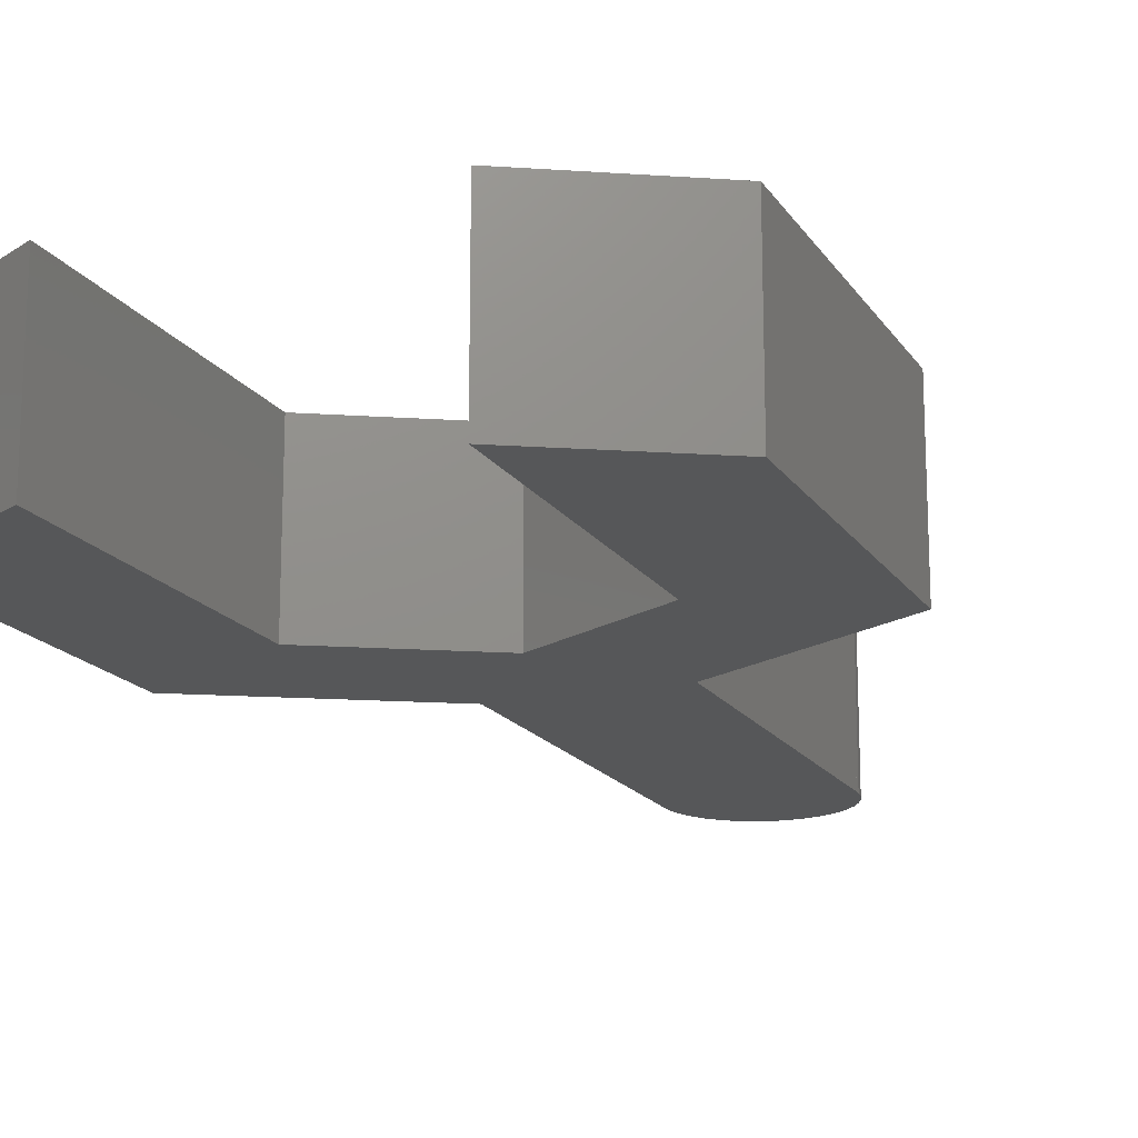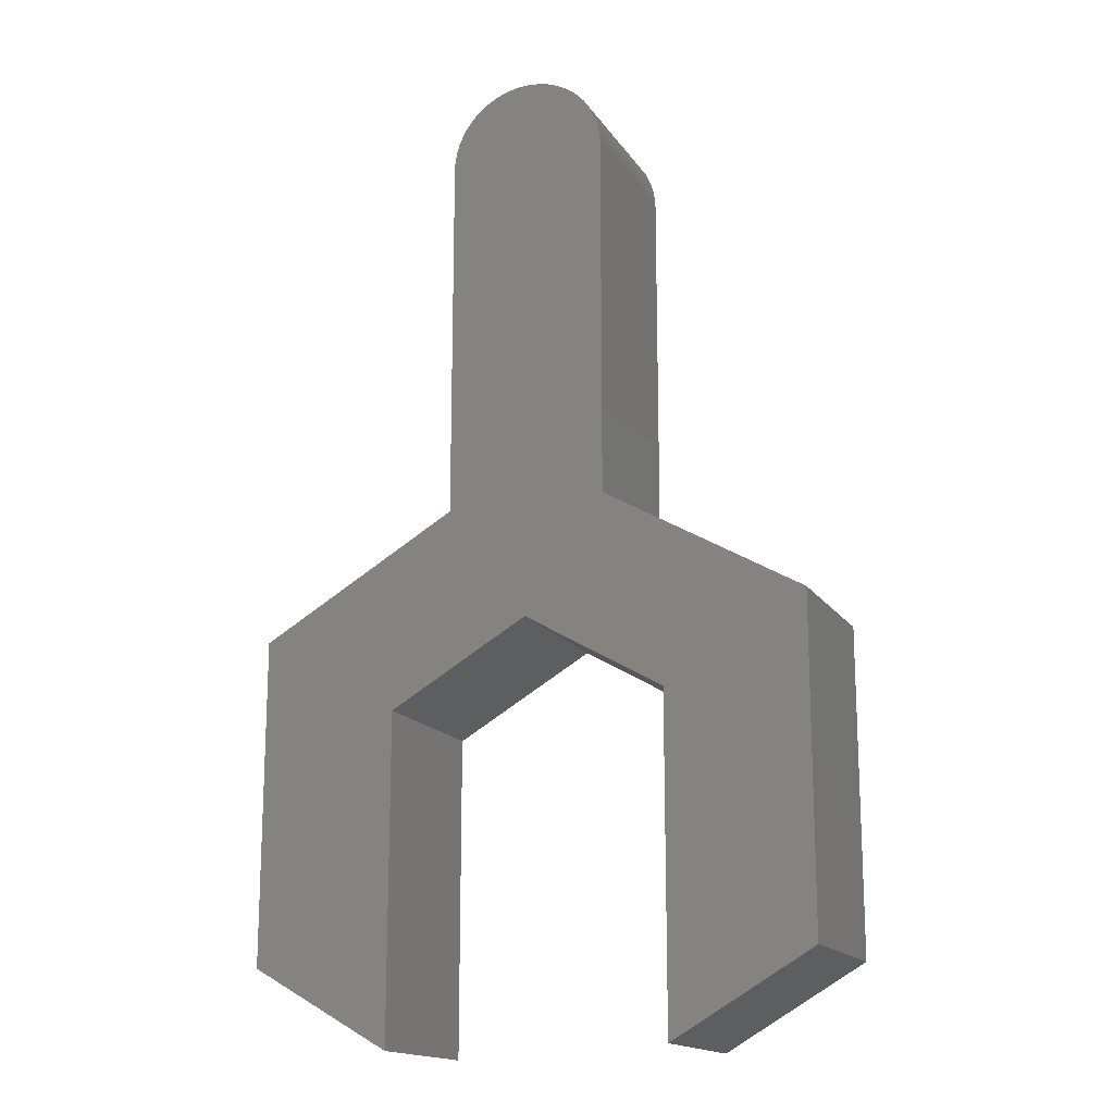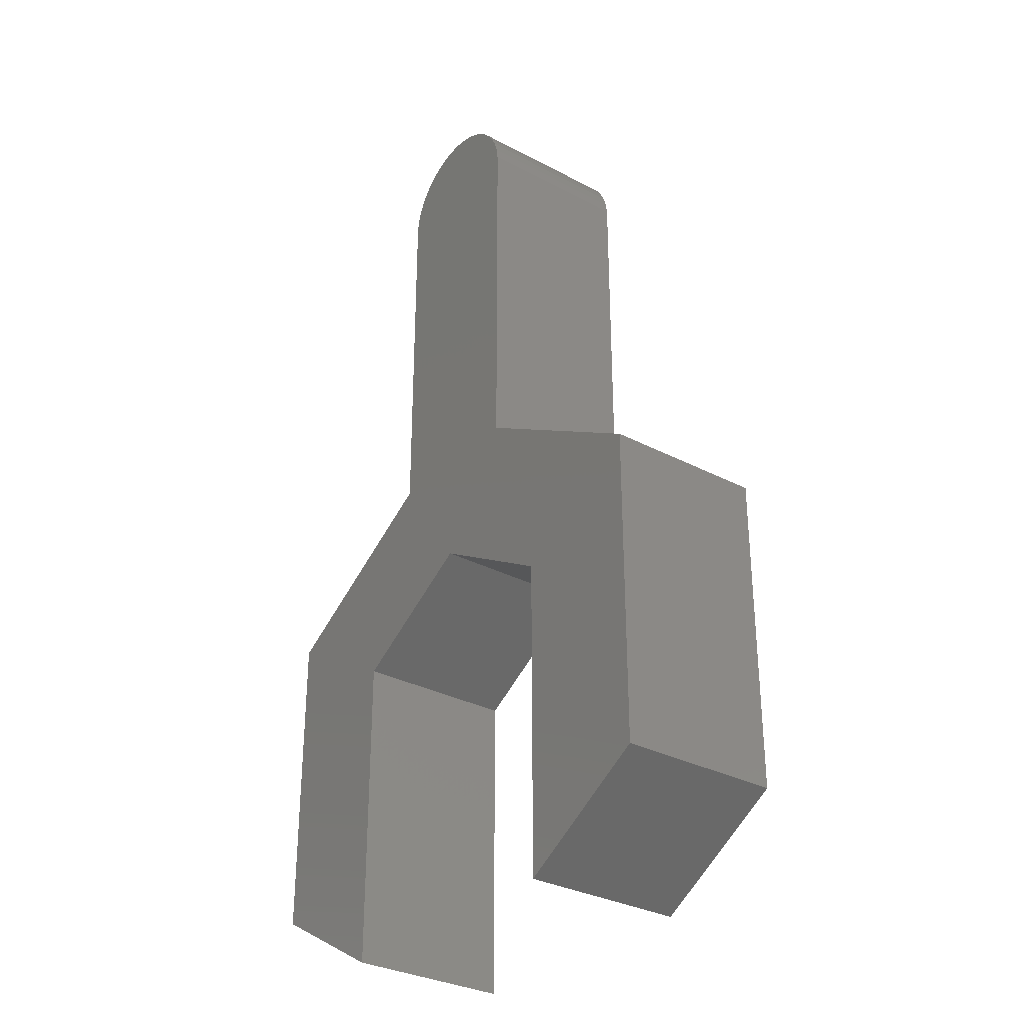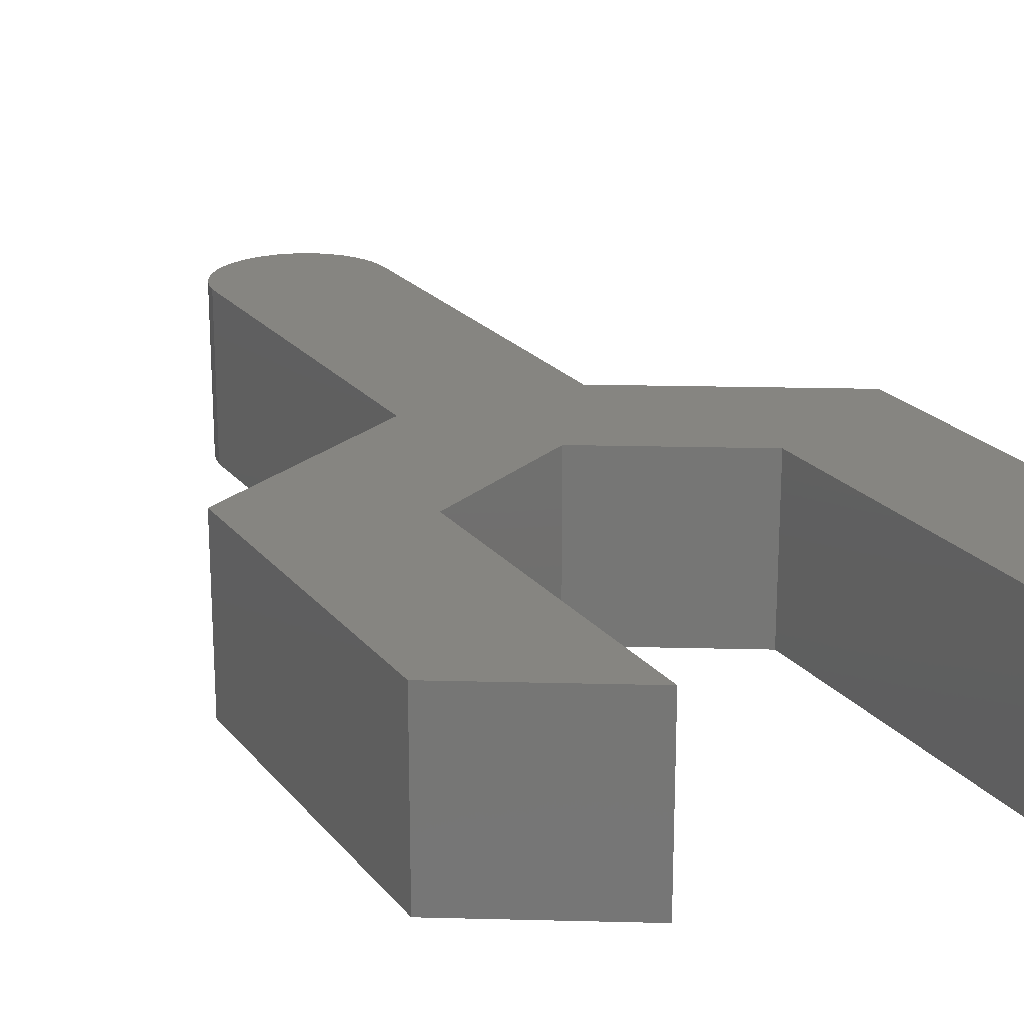
<metadata>
{"format":"stl","ext":"stl","renderer":"f3d","projection":"perspective","resolution":1024,"background":"white","views":[{"elev":-16.7,"azim":22.2,"up":"+Z"},{"elev":-16.3,"azim":-157.4,"up":"+Y"},{"elev":-31.7,"azim":53.3,"up":"+Y"},{"elev":21.2,"azim":-27.4,"up":"+Z"}]}
</metadata>
<code>
# stl→obj: 288 verts, 479 faces
v 1.299 -2.25 0.75
v 1.299 -2.25 4.996e-16
v 2.598 -1.5 0.75
v 1.299 -2.25 -0.75
v 2.598 -1.5 -0.75
v 2.598 1.665e-16 0.75
v 2.598 0 0
v 2.598 -1.665e-16 -0.75
v 2.598 1.5 0.75
v 2.598 1.5 -0.75
v 1.299 2.25 0.75
v 1.299 2.25 -2.776e-16
v 1.299 2.25 -0.75
v 0.75 2.567 0.317
v 0.75 2.567 0.75
v 0.75 2.567 -0.75
v 0.75 2.567 -0.317
v 0.75 2.567 -0.1083
v 0.75 5.306 0.5766
v 0.75 5.306 0.75
v 0.75 5.306 -0.75
v 0.75 5.306 -0.7125
v 0.75 2.567 -0.5644
v 0.75 5.306 0.4844
v 0.75 5.404 0.601
v 0.75 5.404 0.75
v 0.75 5.404 -0.75
v 0.75 5.404 -0.7178
v 0.75 5.404 0.5218
v 0.75 5.491 0.6227
v 0.75 5.491 0.75
v 0.75 5.491 -0.75
v 0.75 5.491 -0.7225
v 0.75 5.491 0.5551
v 0.75 5.569 0.6424
v 0.75 5.569 0.75
v 0.75 5.569 -0.75
v 0.75 5.569 -0.7267
v 0.75 5.569 0.5851
v 0.75 5.642 0.6604
v 0.75 5.642 0.75
v 0.75 5.642 -0.75
v 0.75 5.642 -0.7306
v 0.75 5.642 0.6127
v 0.75 5.709 0.6772
v 0.75 5.709 0.75
v 0.75 5.709 -0.75
v 0.75 5.709 -0.7342
v 0.75 5.709 0.6385
v 0.75 5.772 0.6931
v 0.75 5.772 0.75
v 0.75 5.772 -0.75
v 0.75 5.772 -0.7377
v 0.75 5.772 0.6629
v 0.75 5.834 0.7084
v 0.75 5.834 0.75
v 0.75 5.834 -0.75
v 0.75 5.834 -0.741
v 0.75 5.834 0.6863
v 0.75 5.894 0.7235
v 0.75 5.894 0.75
v 0.75 5.894 -0.75
v 0.75 5.894 -0.7443
v 0.75 5.894 0.7094
v 0.75 5.958 0.7395
v 0.75 5.958 0.75
v 0.75 5.958 -0.75
v 0.75 5.958 -0.7477
v 0.75 5.958 0.7339
v 0.75 6 0.75
v 0.75 6 -0.75
v -0.75 3.433 0.75
v -0.75 5.194 0.75
v -0.75 5.194 -0.2789
v -0.75 5.194 -0.4527
v -0.75 3.433 0.1968
v -0.75 5.194 -0.5484
v -0.75 3.433 -0.1083
v -0.75 5.194 -0.75
v -0.75 3.433 -0.75
v -0.75 6 0.75
v -0.75 6 -0.75
v -0.4835 3.279 0.75
v -0.6716 5.2 0.75
v 1.11e-16 3 0.75
v -0.5522 5.209 0.75
v 0.5732 5.293 0.75
v -1.11e-16 3 0.75
v 0.1118 5.258 0.75
v 0.592 5.368 0.75
v 0.2211 5.283 0.75
v 0.6089 5.436 0.75
v 0.3254 5.324 0.75
v 0.6242 5.497 0.75
v 0.4225 5.38 0.75
v 0.6381 5.552 0.75
v 0.5101 5.45 0.75
v 0.6503 5.601 0.75
v 0.5864 5.532 0.75
v 0.6601 5.641 0.75
v 0.6495 5.625 0.75
v 0.6635 5.654 0.75
v 0.6982 5.726 0.75
v 0.7312 5.833 0.75
v 0.7479 5.992 0.75
v 0.7479 6 0.75
v 0.7479 5.944 0.75
v -0.7479 5.194 0.75
v -0.7479 5.979 0.75
v -0.7479 5.992 0.75
v -0.7479 6 0.75
v -0.7382 5.88 0.75
v -0.7479 5.944 0.75
v -0.6361 5.202 0.75
v -0.7312 5.833 0.75
v -0.6103 5.441 0.75
v -0.5389 5.21 0.75
v -0.6982 5.726 0.75
v -0.6635 5.654 0.75
v -0.4526 5.216 0.75
v -0.6495 5.625 0.75
v -0.3747 5.222 0.75
v -0.5864 5.532 0.75
v -0.3033 5.227 0.75
v -0.5101 5.45 0.75
v -0.2368 5.232 0.75
v -0.4225 5.38 0.75
v -0.1742 5.237 0.75
v -0.3254 5.324 0.75
v -0.1143 5.241 0.75
v -0.2211 5.283 0.75
v -0.05652 5.246 0.75
v -0.1118 5.258 0.75
v 2.109e-15 5.25 0.75
v 0.7479 6.056 0.75
v 0 6 0.75
v 0.7312 6.167 0.75
v 0.6982 6.274 0.75
v 0.6495 6.375 0.75
v 0.5864 6.468 0.75
v 0.5101 6.55 0.75
v 0.4225 6.62 0.75
v 0.3254 6.676 0.75
v 0.2211 6.717 0.75
v 0.1118 6.742 0.75
v 9.185e-17 6.75 0.75
v -0.1118 6.742 0.75
v -0.2211 6.717 0.75
v -0.3254 6.676 0.75
v -0.4225 6.62 0.75
v -0.5101 6.55 0.75
v -0.5864 6.468 0.75
v -0.6495 6.375 0.75
v -0.6982 6.274 0.75
v -0.7312 6.167 0.75
v -0.7479 6.056 0.75
v -0.5522 5.209 -0.75
v 0 3 -0.75
v 0.5732 5.293 -0.75
v 0.7043 5.303 -0.75
v 0.533 2.692 -0.75
v 0.592 5.368 -0.75
v 0.1118 5.258 -0.75
v 0.7103 5.395 -0.75
v 0.6089 5.436 -0.75
v 0.2211 5.283 -0.75
v 0.7157 5.477 -0.75
v 0.6242 5.497 -0.75
v 0.3254 5.324 -0.75
v 0.7206 5.552 -0.75
v 0.6381 5.552 -0.75
v 0.4225 5.38 -0.75
v 0.7252 5.622 -0.75
v 0.6503 5.601 -0.75
v 0.5101 5.45 -0.75
v 0.7294 5.687 -0.75
v 0.6601 5.641 -0.75
v 0.5864 5.532 -0.75
v 0.7335 5.748 -0.75
v 0.6635 5.654 -0.75
v 0.6495 5.625 -0.75
v 0.7374 5.807 -0.75
v 0.7412 5.865 -0.75
v 0.6982 5.726 -0.75
v 0.7451 5.925 -0.75
v 0.7312 5.833 -0.75
v 0.7479 6 -0.75
v 0.7479 5.992 -0.75
v 0.7479 5.968 -0.75
v 0.7479 5.944 -0.75
v -0.7479 5.992 -0.75
v -0.7479 5.194 -0.75
v -0.7479 6 -0.75
v -0.6361 5.202 -0.75
v -0.7479 5.944 -0.75
v -0.6103 5.441 -0.75
v -0.7312 5.833 -0.75
v -0.5389 5.21 -0.75
v -0.6635 5.654 -0.75
v -0.6982 5.726 -0.75
v -0.4526 5.216 -0.75
v -0.3747 5.222 -0.75
v -0.6495 5.625 -0.75
v -0.3033 5.227 -0.75
v -0.5864 5.532 -0.75
v -0.2368 5.232 -0.75
v -0.5101 5.45 -0.75
v -0.1742 5.237 -0.75
v -0.4225 5.38 -0.75
v -0.1143 5.241 -0.75
v -0.3254 5.324 -0.75
v -0.05652 5.246 -0.75
v -0.2211 5.283 -0.75
v -3.914e-15 5.25 -0.75
v -0.1118 5.258 -0.75
v 0.7479 6.056 -0.75
v 0 6 -0.75
v 0.7312 6.167 -0.75
v 0.6982 6.274 -0.75
v 0.6495 6.375 -0.75
v 0.5864 6.468 -0.75
v 0.5101 6.55 -0.75
v 0.4225 6.62 -0.75
v 0.3254 6.676 -0.75
v 0.2211 6.717 -0.75
v 0.1118 6.742 -0.75
v 9.185e-17 6.75 -0.75
v -0.1118 6.742 -0.75
v -0.2211 6.717 -0.75
v -0.3254 6.676 -0.75
v -0.4225 6.62 -0.75
v -0.5101 6.55 -0.75
v -0.5864 6.468 -0.75
v -0.6495 6.375 -0.75
v -0.6982 6.274 -0.75
v -0.7312 6.167 -0.75
v -0.7479 6.056 -0.75
v 0.7479 6 -0.7479
v -0.7479 6 0.7479
v 0.7479 6 -1.332e-15
v -0.7479 6 -1.332e-15
v -1.299 2.25 0.75
v -0.75 2.567 0.75
v -0.75 2.567 0.116
v -0.75 2.567 -0.317
v -1.299 2.25 -7.216e-16
v -0.75 2.567 -0.75
v -1.299 2.25 -0.75
v -2.598 1.5 0.75
v -2.598 1.5 -0.75
v -0.75 2.567 0.5162
v -0.75 2.567 0.1083
v -0.4317 2.751 0.75
v -2.598 6.106e-16 0.75
v -2.598 6.661e-16 -3.331e-16
v -2.598 4.441e-16 -2.22e-16
v -2.598 4.996e-16 -0.75
v -2.598 -1.5 0.75
v -2.598 -1.5 -0.75
v -1.299 -2.25 0.75
v -1.299 -2.25 4.996e-16
v -1.299 -2.25 -0.75
v 1.299 -1.5 0.75
v 1.299 -0.75 0.75
v 1.299 0.75 0.75
v 0.75 1.701 0.75
v 0.75 1.067 0.75
v -0.75 1.933 0.75
v -0.75 1.5 0.75
v -1.299 0.75 0.75
v -0.75 1.067 0.75
v -2.598 8.327e-16 0.75
v -1.299 -0.75 0.75
v 3.674e-16 3 0.75
v 1.837e-16 1.5 0.75
v 1.299 -0.75 -0.75
v 1.299 0.75 -0.75
v 0.75 1.933 -0.75
v 0.75 1.067 -0.75
v -0.75 1.933 -0.75
v -1.299 0.75 -0.75
v -0.75 1.067 -0.75
v -2.598 2.776e-16 -0.75
v -1.299 -0.75 -0.75
v 1.837e-16 1.5 -0.75
v 3.674e-16 3 -0.75
v 0.75 1.067 -0.116
v -0.75 1.067 0.116
f 1 2 3
f 2 4 5
f 2 5 3
f 6 3 5
f 6 5 7
f 7 5 8
f 6 7 9
f 7 8 10
f 7 10 9
f 11 9 10
f 11 10 12
f 12 10 13
f 11 12 14
f 11 14 15
f 12 13 16
f 12 16 17
f 12 17 14
f 18 19 20
f 18 20 15
f 16 21 22
f 16 22 23
f 23 22 24
f 23 24 19
f 23 19 18
f 19 25 26
f 19 26 20
f 21 27 28
f 21 28 22
f 22 28 29
f 22 29 24
f 24 29 25
f 24 25 19
f 25 30 31
f 25 31 26
f 27 32 33
f 27 33 28
f 28 33 34
f 28 34 29
f 29 34 30
f 29 30 25
f 30 35 36
f 30 36 31
f 32 37 38
f 32 38 33
f 33 38 39
f 33 39 34
f 34 39 35
f 34 35 30
f 35 40 41
f 35 41 36
f 37 42 43
f 37 43 38
f 38 43 44
f 38 44 39
f 39 44 40
f 39 40 35
f 40 45 46
f 40 46 41
f 42 47 48
f 42 48 43
f 43 48 49
f 43 49 44
f 44 49 45
f 44 45 40
f 45 50 51
f 45 51 46
f 47 52 53
f 47 53 48
f 48 53 54
f 48 54 49
f 49 54 50
f 49 50 45
f 50 55 56
f 50 56 51
f 52 57 58
f 52 58 53
f 53 58 59
f 53 59 54
f 54 59 55
f 54 55 50
f 55 60 61
f 55 61 56
f 57 62 63
f 57 63 58
f 58 63 64
f 58 64 59
f 59 64 60
f 59 60 55
f 60 65 66
f 60 66 61
f 62 67 68
f 62 68 63
f 63 68 69
f 63 69 64
f 64 69 65
f 64 65 60
f 65 70 66
f 67 71 68
f 68 71 70
f 68 70 69
f 69 70 65
f 72 73 74
f 72 74 75
f 72 75 76
f 76 75 77
f 76 77 78
f 78 77 79
f 78 79 80
f 73 81 82
f 73 82 74
f 74 82 75
f 75 82 77
f 77 82 79
f 73 72 83
f 73 83 84
f 84 83 85
f 84 85 86
f 86 85 87
f 15 20 87
f 15 87 88
f 89 87 90
f 20 26 90
f 20 90 87
f 91 90 92
f 26 31 92
f 26 92 90
f 93 92 94
f 31 36 94
f 31 94 92
f 95 94 96
f 36 41 96
f 36 96 94
f 97 96 98
f 41 46 98
f 41 98 96
f 99 98 100
f 46 51 100
f 46 100 98
f 101 100 102
f 51 56 102
f 51 102 100
f 56 61 103
f 61 66 104
f 105 70 106
f 66 70 105
f 66 105 107
f 81 73 108
f 81 108 109
f 81 109 110
f 81 110 111
f 108 84 112
f 108 112 113
f 112 84 114
f 115 114 86
f 115 86 116
f 116 86 117
f 118 116 119
f 119 116 117
f 119 117 120
f 121 120 122
f 123 122 124
f 125 124 126
f 127 126 128
f 129 128 130
f 131 130 132
f 133 132 134
f 112 109 113
f 109 112 115
f 109 115 118
f 109 118 119
f 109 119 110
f 110 119 121
f 110 121 123
f 110 123 125
f 110 125 127
f 110 127 129
f 110 129 131
f 110 131 133
f 110 133 134
f 110 134 89
f 110 89 91
f 110 91 93
f 110 93 95
f 110 95 97
f 110 97 99
f 110 99 101
f 110 101 102
f 110 102 105
f 110 105 106
f 110 106 111
f 105 102 103
f 105 103 104
f 105 104 107
f 106 135 136
f 135 137 136
f 137 138 136
f 138 139 136
f 139 140 136
f 140 141 136
f 141 142 136
f 142 143 136
f 143 144 136
f 144 145 136
f 145 146 136
f 146 147 136
f 147 148 136
f 148 149 136
f 149 150 136
f 150 151 136
f 151 152 136
f 152 153 136
f 153 154 136
f 154 155 136
f 155 156 136
f 156 111 136
f 80 79 157
f 80 157 158
f 158 157 159
f 158 159 160
f 158 160 161
f 161 160 21
f 161 21 16
f 162 159 163
f 159 162 164
f 159 164 160
f 160 164 27
f 160 27 21
f 165 162 166
f 162 165 167
f 162 167 164
f 164 167 32
f 164 32 27
f 168 165 169
f 165 168 170
f 165 170 167
f 167 170 37
f 167 37 32
f 171 168 172
f 168 171 173
f 168 173 170
f 170 173 42
f 170 42 37
f 174 171 175
f 171 174 176
f 171 176 173
f 173 176 47
f 173 47 42
f 177 174 178
f 174 177 179
f 174 179 176
f 176 179 52
f 176 52 47
f 180 177 181
f 177 180 182
f 177 182 179
f 179 182 57
f 179 57 52
f 183 182 184
f 182 183 62
f 182 62 57
f 185 183 186
f 183 185 67
f 183 67 62
f 187 71 188
f 188 71 189
f 189 71 67
f 189 67 190
f 79 82 191
f 79 191 192
f 191 82 193
f 194 192 195
f 196 157 194
f 196 194 197
f 157 196 198
f 199 196 200
f 196 199 201
f 196 201 198
f 202 201 203
f 204 202 205
f 206 204 207
f 208 206 209
f 210 208 211
f 212 210 213
f 214 212 215
f 191 199 200
f 191 200 197
f 191 197 195
f 199 191 193
f 199 193 187
f 199 187 188
f 199 188 180
f 199 180 181
f 199 181 178
f 199 178 175
f 199 175 172
f 199 172 169
f 199 169 166
f 199 166 163
f 199 163 214
f 199 214 215
f 199 215 213
f 199 213 211
f 199 211 209
f 199 209 207
f 199 207 205
f 199 205 203
f 180 188 189
f 180 189 185
f 180 185 186
f 180 186 184
f 185 189 190
f 216 187 217
f 218 216 217
f 219 218 217
f 220 219 217
f 221 220 217
f 222 221 217
f 223 222 217
f 224 223 217
f 225 224 217
f 226 225 217
f 227 226 217
f 228 227 217
f 229 228 217
f 230 229 217
f 231 230 217
f 232 231 217
f 233 232 217
f 234 233 217
f 235 234 217
f 236 235 217
f 237 236 217
f 193 237 217
f 70 71 238
f 70 238 106
f 71 187 238
f 239 81 111
f 193 82 81
f 193 81 239
f 240 135 106
f 187 216 135
f 187 135 240
f 135 216 137
f 216 218 137
f 137 218 138
f 218 219 138
f 138 219 139
f 219 220 139
f 139 220 140
f 220 221 140
f 140 221 141
f 221 222 141
f 141 222 142
f 222 223 142
f 142 223 143
f 223 224 143
f 143 224 144
f 224 225 144
f 144 225 145
f 225 226 145
f 145 226 146
f 226 227 146
f 146 227 147
f 227 228 147
f 147 228 148
f 228 229 148
f 148 229 149
f 229 230 149
f 149 230 150
f 230 231 150
f 150 231 151
f 231 232 151
f 151 232 152
f 232 233 152
f 152 233 153
f 233 234 153
f 153 234 154
f 234 235 154
f 154 235 155
f 235 236 155
f 155 236 156
f 236 237 156
f 156 237 241
f 156 241 111
f 237 193 241
f 242 243 244
f 242 244 245
f 242 245 246
f 246 245 247
f 246 247 248
f 242 246 249
f 246 248 250
f 246 250 249
f 243 72 76
f 243 76 251
f 251 76 78
f 251 78 252
f 252 78 80
f 252 80 247
f 72 243 253
f 72 253 83
f 83 253 85
f 247 80 158
f 254 249 250
f 254 250 255
f 256 250 257
f 254 255 258
f 256 257 259
f 256 259 258
f 260 258 259
f 260 259 261
f 261 259 262
f 263 1 3
f 263 3 264
f 264 3 6
f 264 6 9
f 264 9 265
f 265 9 11
f 265 11 15
f 265 15 266
f 265 266 267
f 243 242 268
f 268 242 249
f 268 249 269
f 269 249 270
f 269 270 271
f 270 249 272
f 270 272 258
f 270 258 273
f 273 258 260
f 15 274 266
f 266 274 275
f 266 275 267
f 275 274 243
f 275 243 268
f 275 268 269
f 275 269 271
f 276 5 4
f 8 5 276
f 277 10 8
f 277 8 276
f 13 10 277
f 16 13 278
f 278 13 277
f 278 277 279
f 248 247 280
f 281 250 248
f 281 248 280
f 281 280 282
f 283 250 281
f 284 259 283
f 284 283 281
f 262 259 284
f 285 286 16
f 285 16 278
f 285 278 279
f 247 286 285
f 247 285 280
f 280 285 282
f 265 276 264
f 265 277 276
f 264 4 1
f 264 276 4
f 287 277 265
f 287 265 267
f 279 277 287
f 275 287 267
f 275 285 279
f 275 279 287
f 270 288 271
f 270 281 282
f 270 282 288
f 288 285 275
f 288 275 271
f 282 285 288
f 273 281 270
f 273 284 281
f 260 284 273
f 260 262 284

</code>
